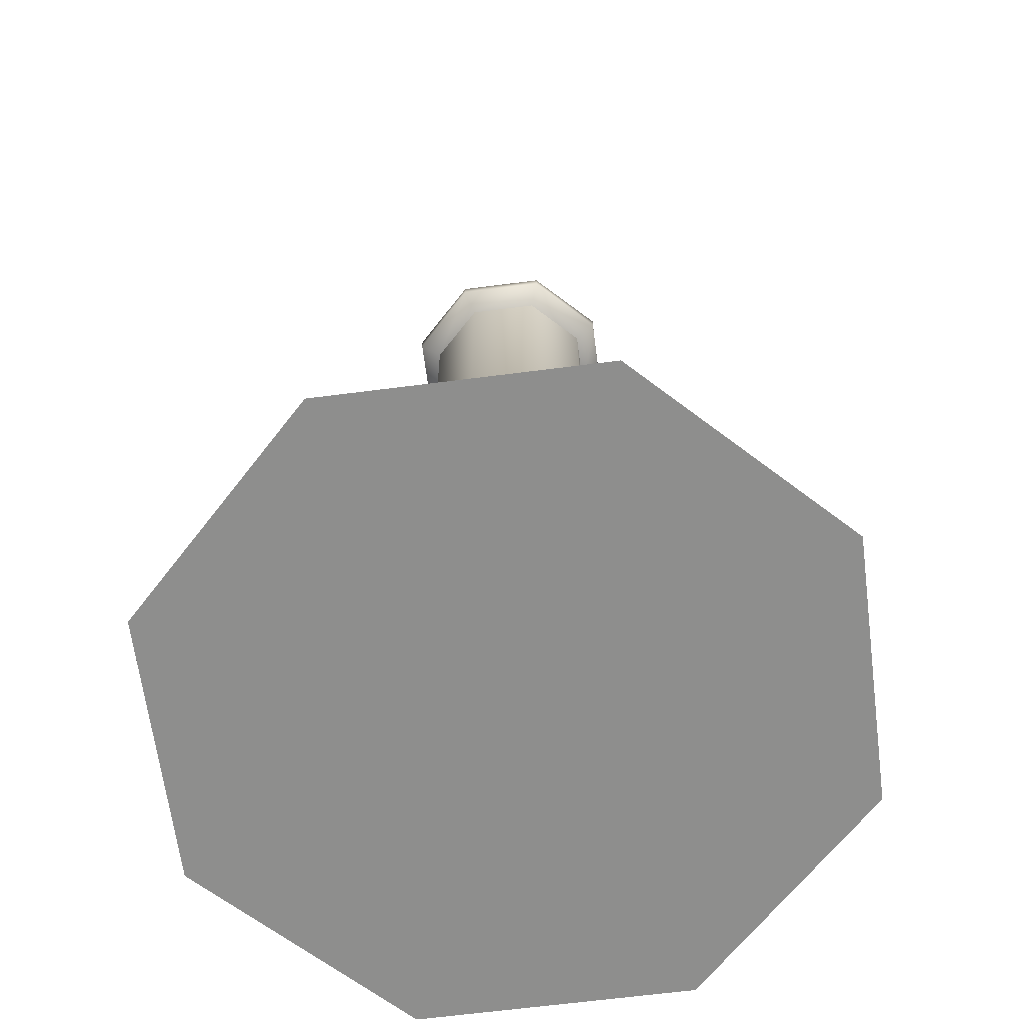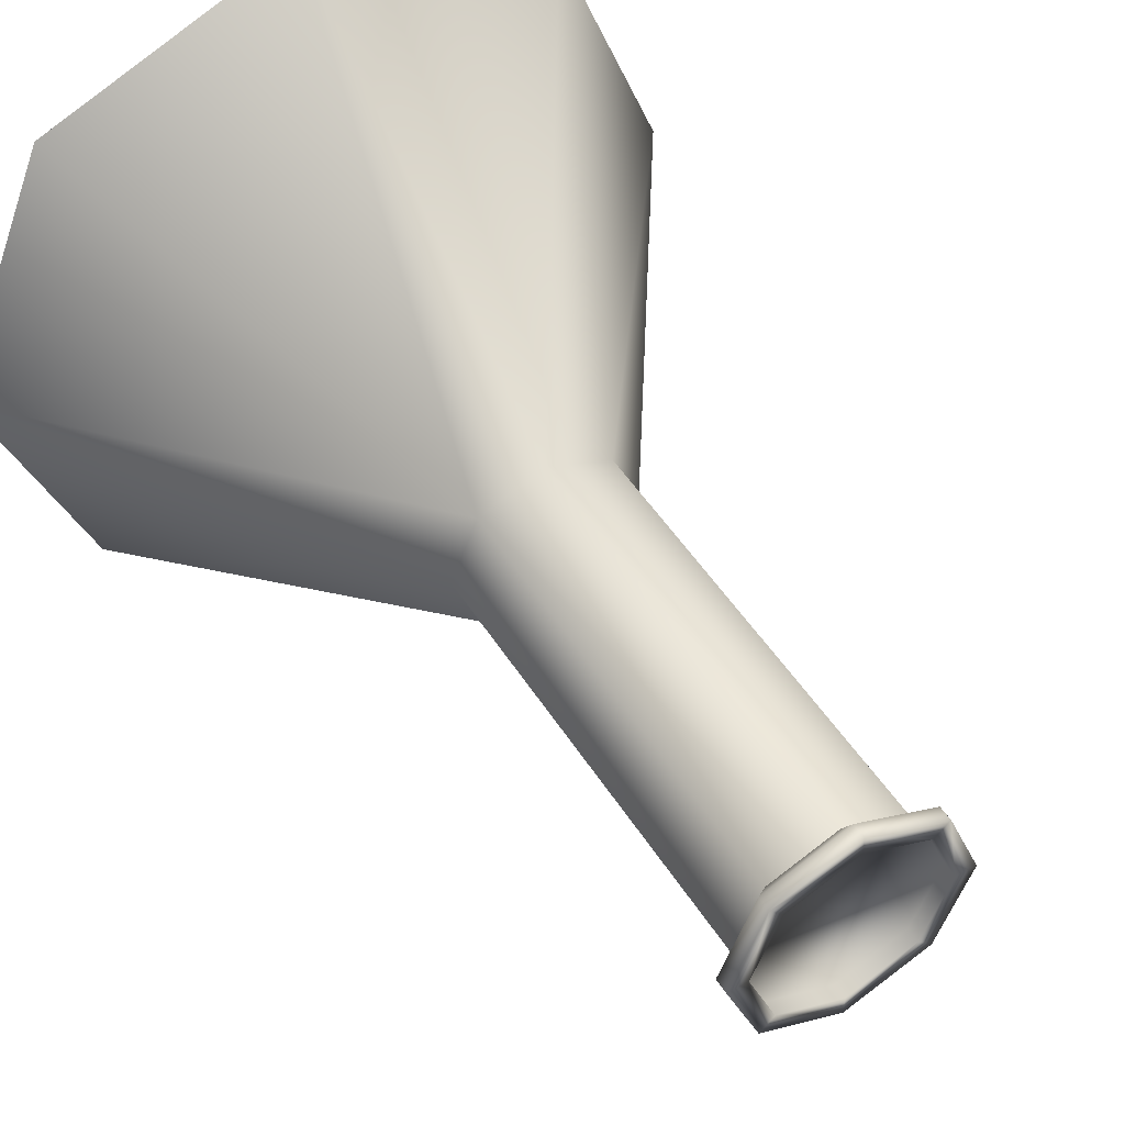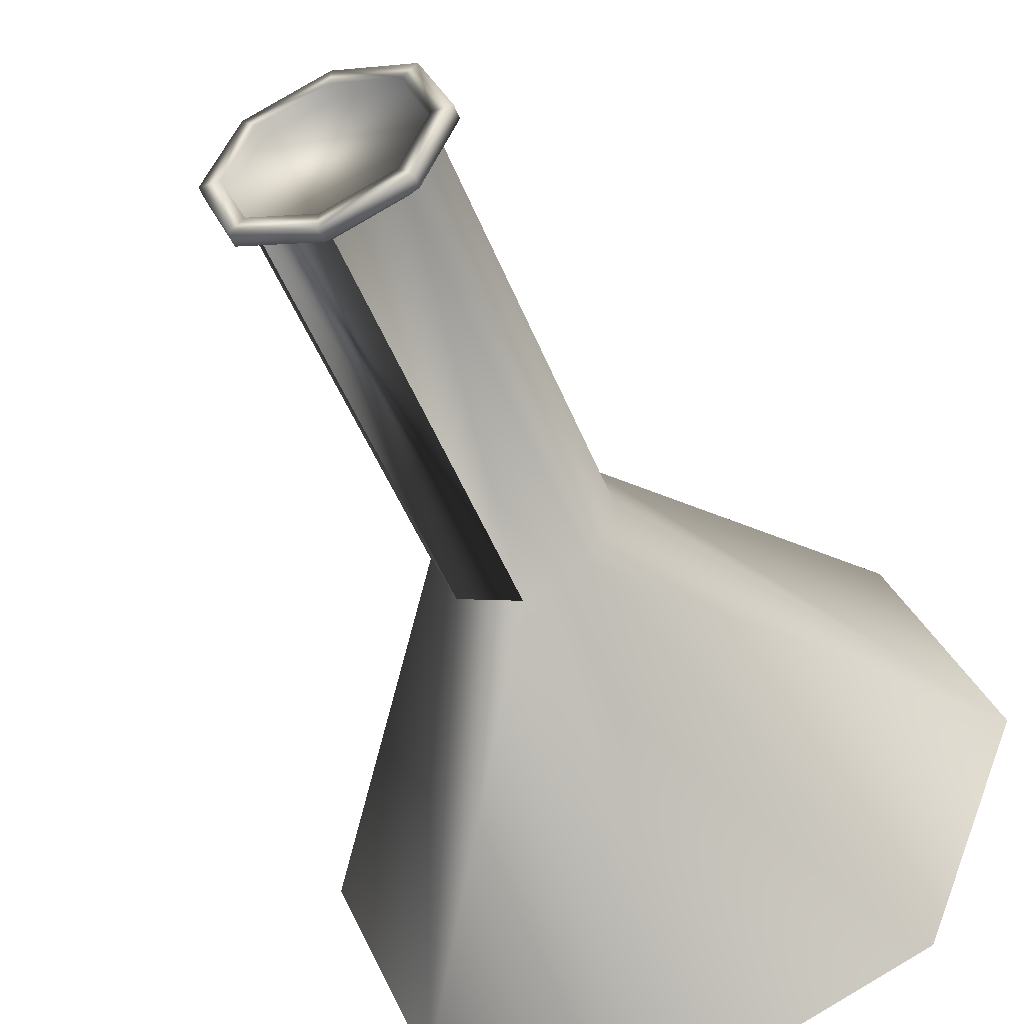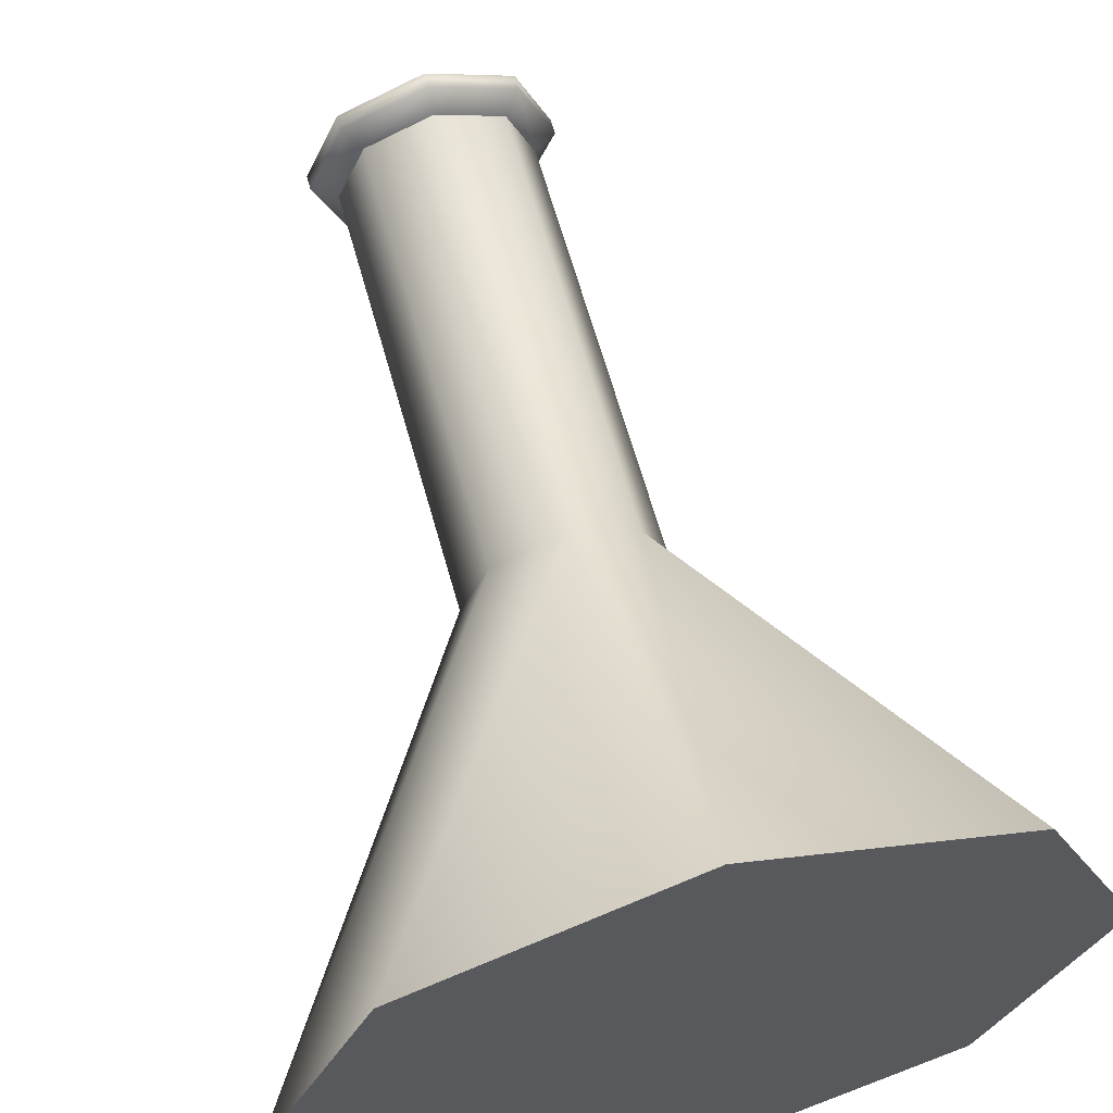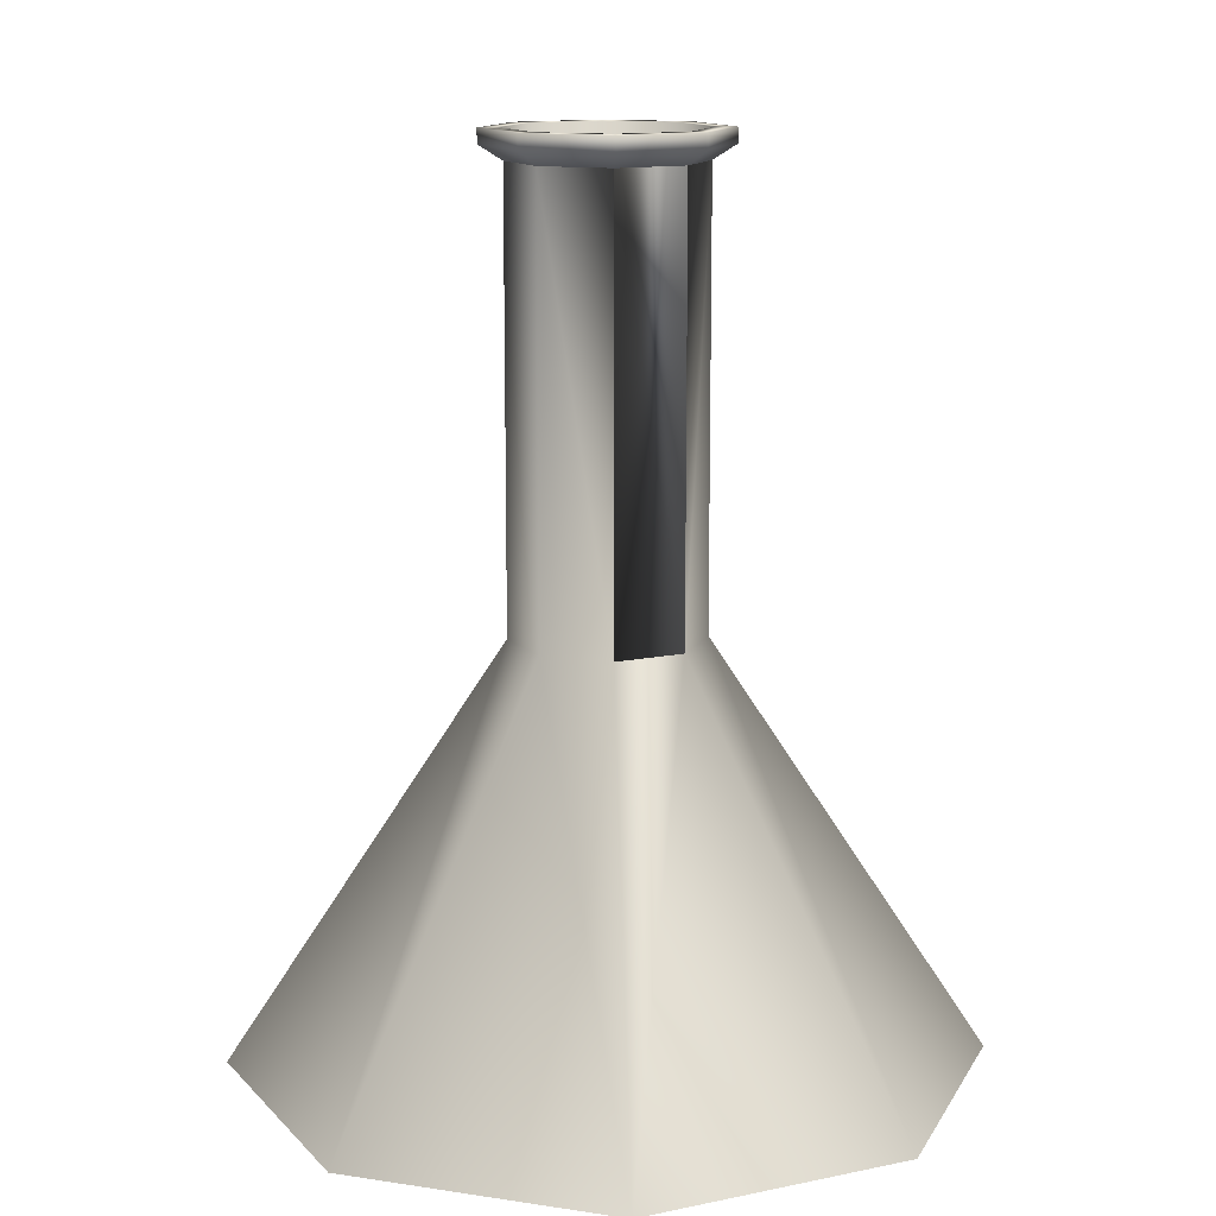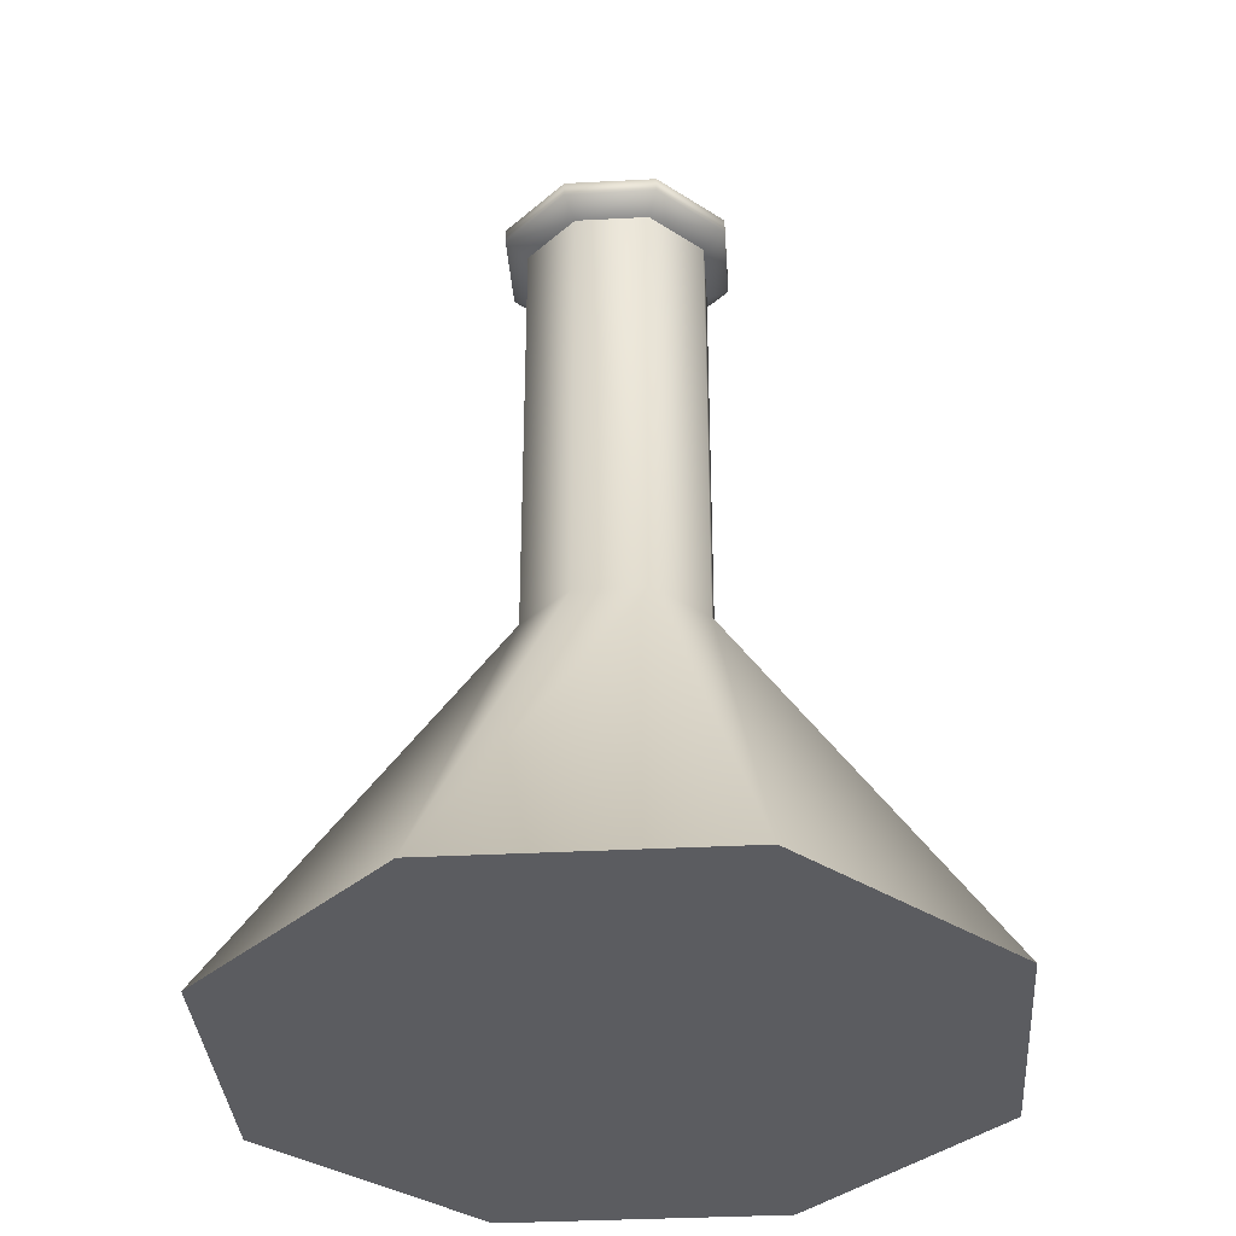
<metadata>
{"format":"obj","ext":"obj","renderer":"f3d","projection":"perspective","resolution":1024,"background":"white","views":[{"elev":-64.9,"azim":-15.1,"up":"+Y"},{"elev":48.3,"azim":149.3,"up":"+Z"},{"elev":-48.4,"azim":-159.0,"up":"+Z"},{"elev":63.1,"azim":-15.5,"up":"+Z"},{"elev":13.1,"azim":131.8,"up":"+Y"},{"elev":-34.8,"azim":-63.5,"up":"+Y"}]}
</metadata>
<code>
g Mesh1 Model
v 0.01307 0.08115 0.01312
v -5.513e-06 -0.005526 0.01854
v 0.01307 -0.005526 0.01312
f 1 2 3
v -5.513e-06 0.08115 0.01854
f 2 1 4
f 3 2 1
v -1.354e-16 -0.08697 0.072
f 2 5 3
f 3 5 2
v 0.05091 -0.08697 0.05091
f 3 5 6
f 6 5 3
v -1.015e-16 -0.08697 -0.072
f 5 7 6
v -0.05091 -0.08697 0.05091
f 8 7 5
v -0.05091 -0.08697 -0.05091
f 8 9 7
v -0.072 -0.08697 9.024e-17
f 9 8 10
f 10 8 9
v -0.01308 -0.005526 0.01312
f 10 8 11
f 11 8 10
f 11 8 2
f 2 8 11
f 2 8 5
f 5 8 2
f 5 7 8
f 6 7 5
v 0.05091 -0.08697 -0.05091
f 6 7 12
f 12 7 6
v -5.513e-06 -0.005526 -0.0185
f 13 12 7
v 0.01307 -0.005526 -0.01307
f 12 13 14
f 7 12 13
f 14 13 12
v 0.01307 0.08115 -0.01307
f 15 13 14
v -5.513e-06 0.08115 -0.0185
f 13 15 16
f 14 13 15
f 16 15 13
f 4 16 15
v -0.01308 0.08115 0.01312
f 17 16 4
v -0.01308 0.08115 -0.01307
f 17 18 16
v -0.0185 0.08115 2.18e-05
f 18 17 19
f 19 17 18
v -0.01634 0.08406 0.01636
f 20 19 17
v -0.0231 0.08406 1.069e-05
f 19 20 21
f 21 20 19
v -0.0231 0.08697 1.069e-05
f 20 22 21
v -0.01634 0.08697 0.01636
f 22 20 23
f 23 20 22
v -1.661e-05 0.08697 0.02313
f 20 24 23
v -1.661e-05 0.08406 0.02313
f 24 20 25
f 25 20 24
f 17 25 20
f 25 17 4
f 20 25 17
f 4 17 25
f 4 16 17
f 15 16 4
v 0.01631 0.08406 -0.01634
f 16 26 15
v -1.661e-05 0.08406 -0.02311
f 26 16 27
f 27 16 26
f 18 27 16
v -0.01634 0.08406 -0.01634
f 27 18 28
f 28 18 27
f 19 28 18
f 28 19 21
f 21 19 28
f 18 28 19
v -0.0185 -0.005526 2.18e-05
f 18 29 19
v -0.01308 -0.005526 -0.01307
f 29 18 30
f 19 29 18
f 11 19 29
f 19 11 17
f 17 11 19
f 11 4 17
f 4 11 2
f 2 11 4
f 17 4 11
f 4 1 2
f 4 15 1
f 1 15 4
v 0.01849 0.08115 2.18e-05
f 1 15 31
f 31 15 1
f 26 31 15
v 0.02307 0.08406 1.069e-05
f 31 26 32
f 15 31 26
f 31 14 15
v 0.01849 -0.005526 2.18e-05
f 14 31 33
f 33 31 14
f 1 33 31
f 33 1 3
f 3 1 33
f 31 33 1
v 0.01631 0.08406 0.01636
f 31 34 1
f 34 31 32
f 1 34 31
f 34 4 1
f 4 34 25
f 25 34 4
v 0.01631 0.08697 0.01636
f 35 25 34
f 25 35 24
f 34 25 35
f 24 35 25
v -1.661e-05 0.08697 0.01908
f 36 24 35
v -0.01348 0.08697 0.0135
f 37 24 36
f 37 23 24
v -0.01906 0.08697 1.069e-05
f 38 23 37
f 23 38 22
f 22 38 23
v -0.01634 0.08697 -0.01634
f 38 39 22
v -0.01348 0.08697 -0.01348
f 39 38 40
f 22 39 38
f 39 21 22
f 21 39 28
f 22 21 39
f 21 22 20
f 28 39 21
f 39 27 28
v -1.661e-05 0.08697 -0.02311
f 27 39 41
f 28 27 39
f 41 39 27
f 39 40 41
f 40 38 39
v -0.01348 0.08406 -0.01348
f 38 42 40
v -0.01906 0.08406 1.069e-05
f 42 38 43
f 43 38 42
f 37 43 38
v -0.01348 0.08406 0.0135
f 43 37 44
f 44 37 43
v -1.661e-05 0.08406 0.01908
f 37 45 44
f 45 37 36
f 44 45 37
f 42 44 45
f 44 42 43
f 43 42 44
f 45 44 42
v -1.661e-05 0.08406 -0.01906
f 42 45 46
f 46 45 42
v 0.01345 0.08406 0.0135
f 46 45 47
f 47 45 46
f 36 47 45
v 0.01345 0.08697 0.0135
f 47 36 48
f 45 47 36
f 48 36 47
f 36 35 48
f 35 24 36
f 36 24 37
f 24 23 37
f 23 24 20
f 37 23 38
f 38 43 37
f 36 37 45
f 48 35 36
v 0.01902 0.08697 1.069e-05
f 48 35 49
f 49 35 48
v 0.02307 0.08697 1.069e-05
f 49 35 50
f 50 35 49
f 35 32 50
f 32 35 34
f 34 35 32
f 50 32 35
f 26 50 32
v 0.01631 0.08697 -0.01634
f 50 26 51
f 32 50 26
f 51 26 50
f 26 41 51
f 41 26 27
f 27 26 41
f 51 41 26
v 0.01345 0.08697 -0.01348
f 41 52 51
v -1.661e-05 0.08697 -0.01906
f 41 53 52
f 41 40 53
f 41 40 39
f 53 40 41
f 42 53 40
f 53 42 46
f 46 42 53
f 40 53 42
f 40 42 38
f 46 52 53
v 0.01345 0.08406 -0.01348
f 52 46 54
f 54 46 52
f 46 47 54
f 54 47 46
v 0.01902 0.08406 1.069e-05
f 54 47 55
f 55 47 54
f 47 49 55
f 49 47 48
f 48 47 49
f 55 49 47
f 52 55 49
f 55 52 54
f 49 55 52
f 54 52 55
f 51 52 49
f 51 52 41
f 49 52 51
f 51 49 50
f 50 49 51
f 52 53 41
f 53 52 46
f 32 26 31
f 32 31 34
f 1 4 34
v 0.072 -0.08697 9.024e-17
f 56 33 3
f 12 33 56
f 12 14 33
f 33 14 12
f 56 33 12
f 3 33 56
f 56 3 6
f 6 3 56
f 6 12 56
f 56 12 6
f 15 14 31
f 15 26 16
f 29 19 11
f 10 11 29
f 29 11 10
f 30 10 29
f 29 10 30
f 9 10 30
f 30 10 9
f 30 7 9
f 13 7 30
f 30 7 13
f 9 7 30
f 7 9 8
f 18 13 30
f 13 18 16
f 30 13 18
f 16 18 13
f 16 18 17
f 16 27 18
f 30 18 29
f 17 19 20
g Mesh2 Model
l 4 1
l 17 4
l 19 17
l 18 19
l 16 18
l 15 16
l 31 15
l 1 31
g Mesh3 Model
l 12 7
l 56 12
l 6 56
l 5 6
l 8 5
l 10 8
l 9 10
l 7 9

</code>
